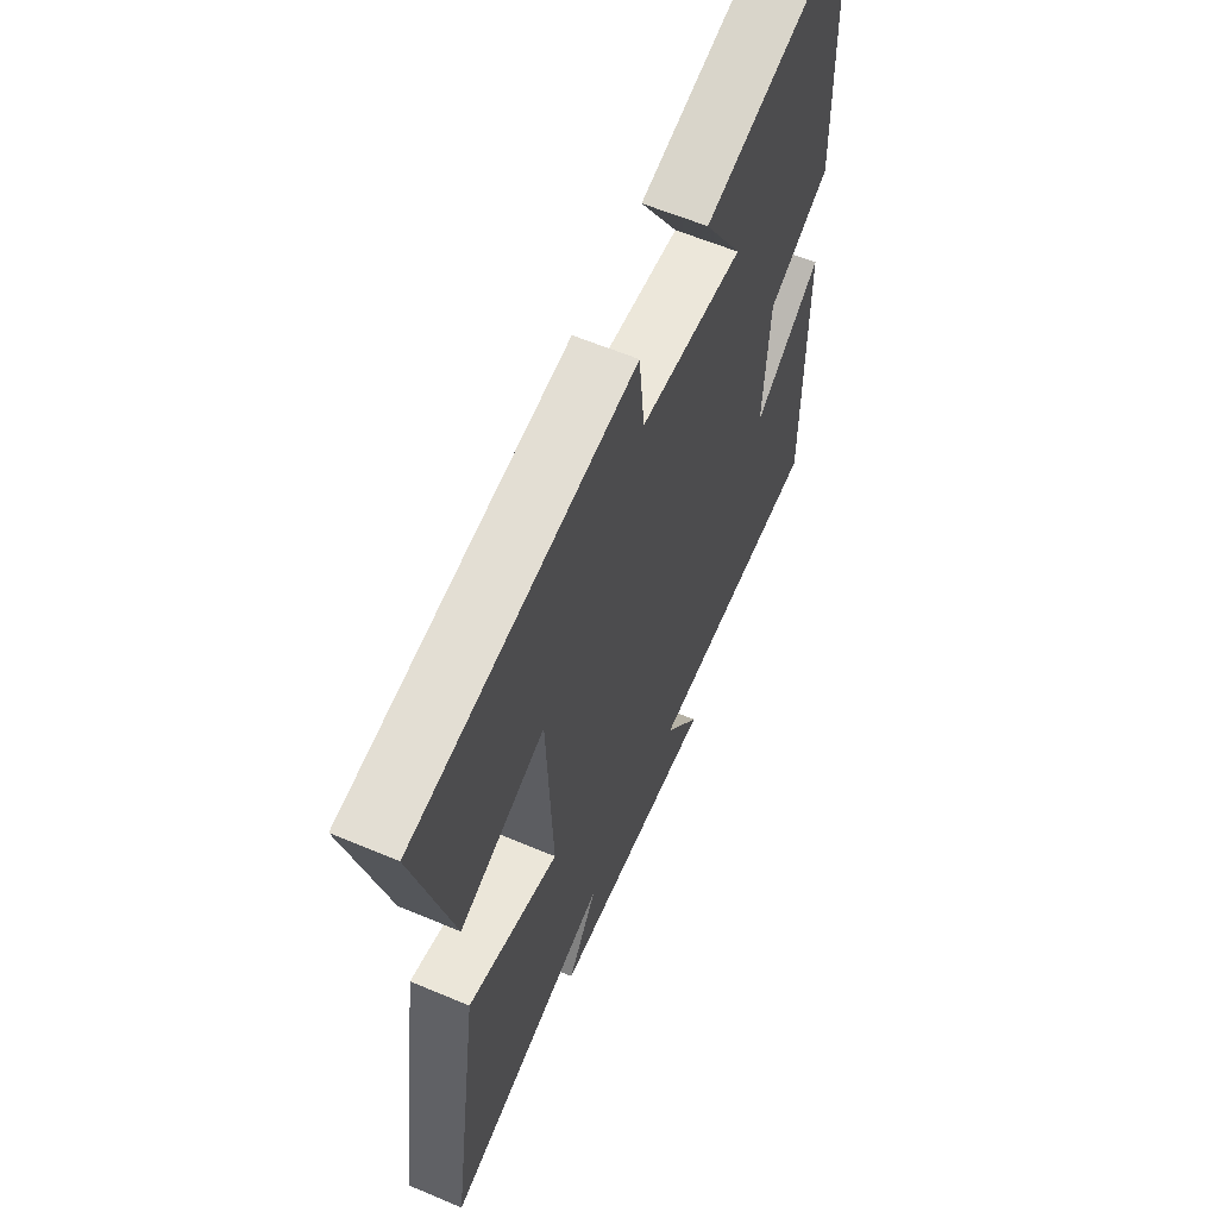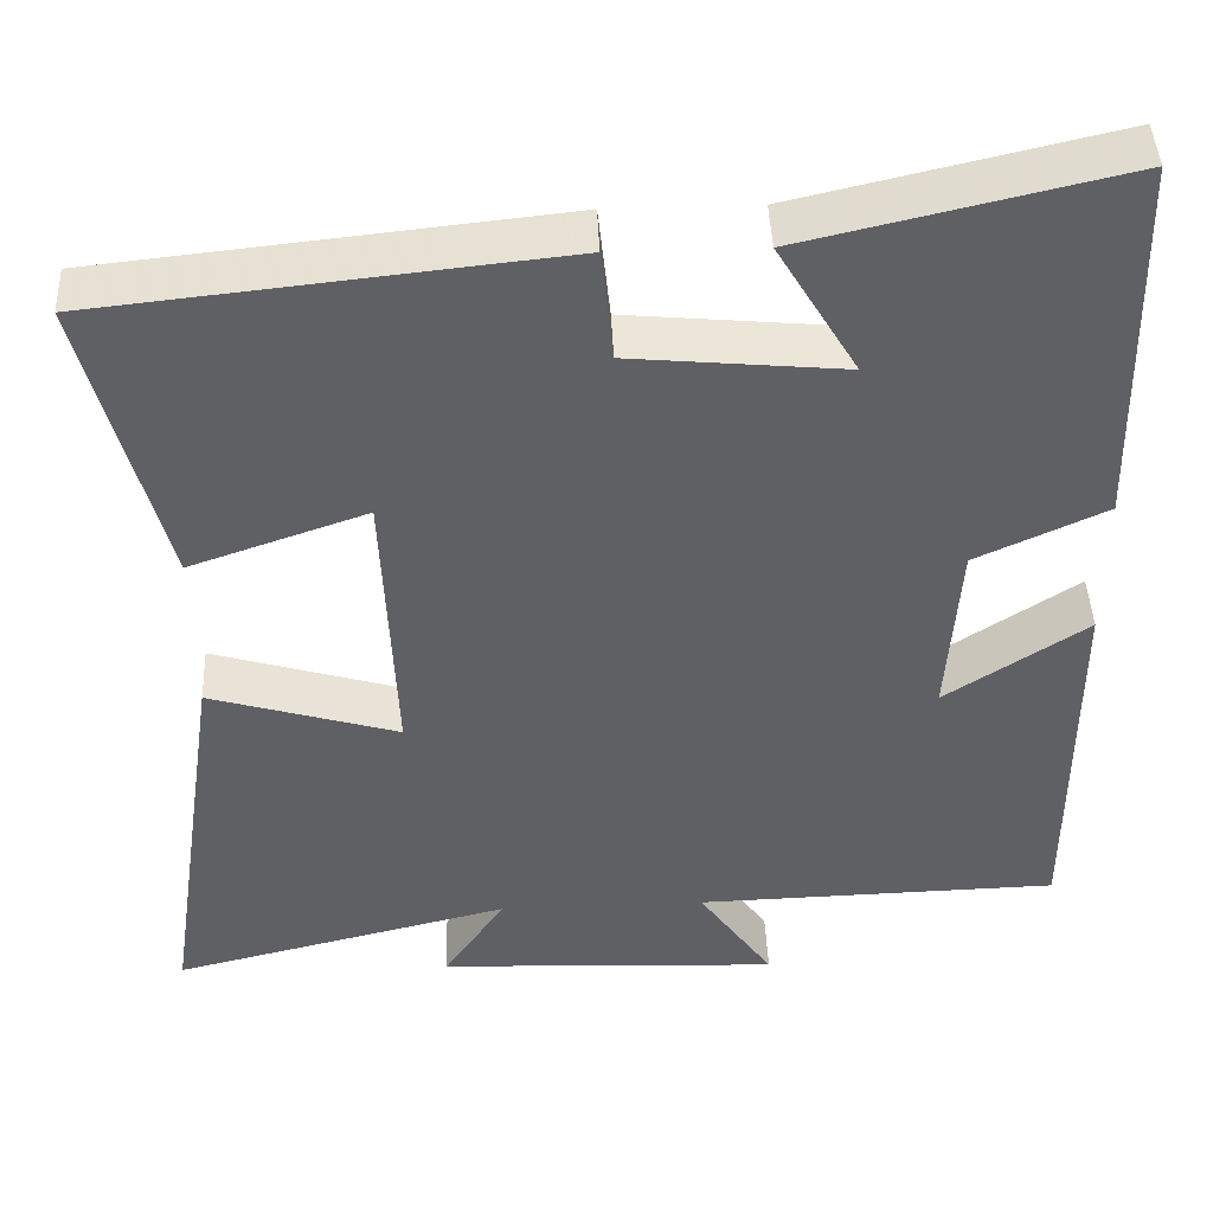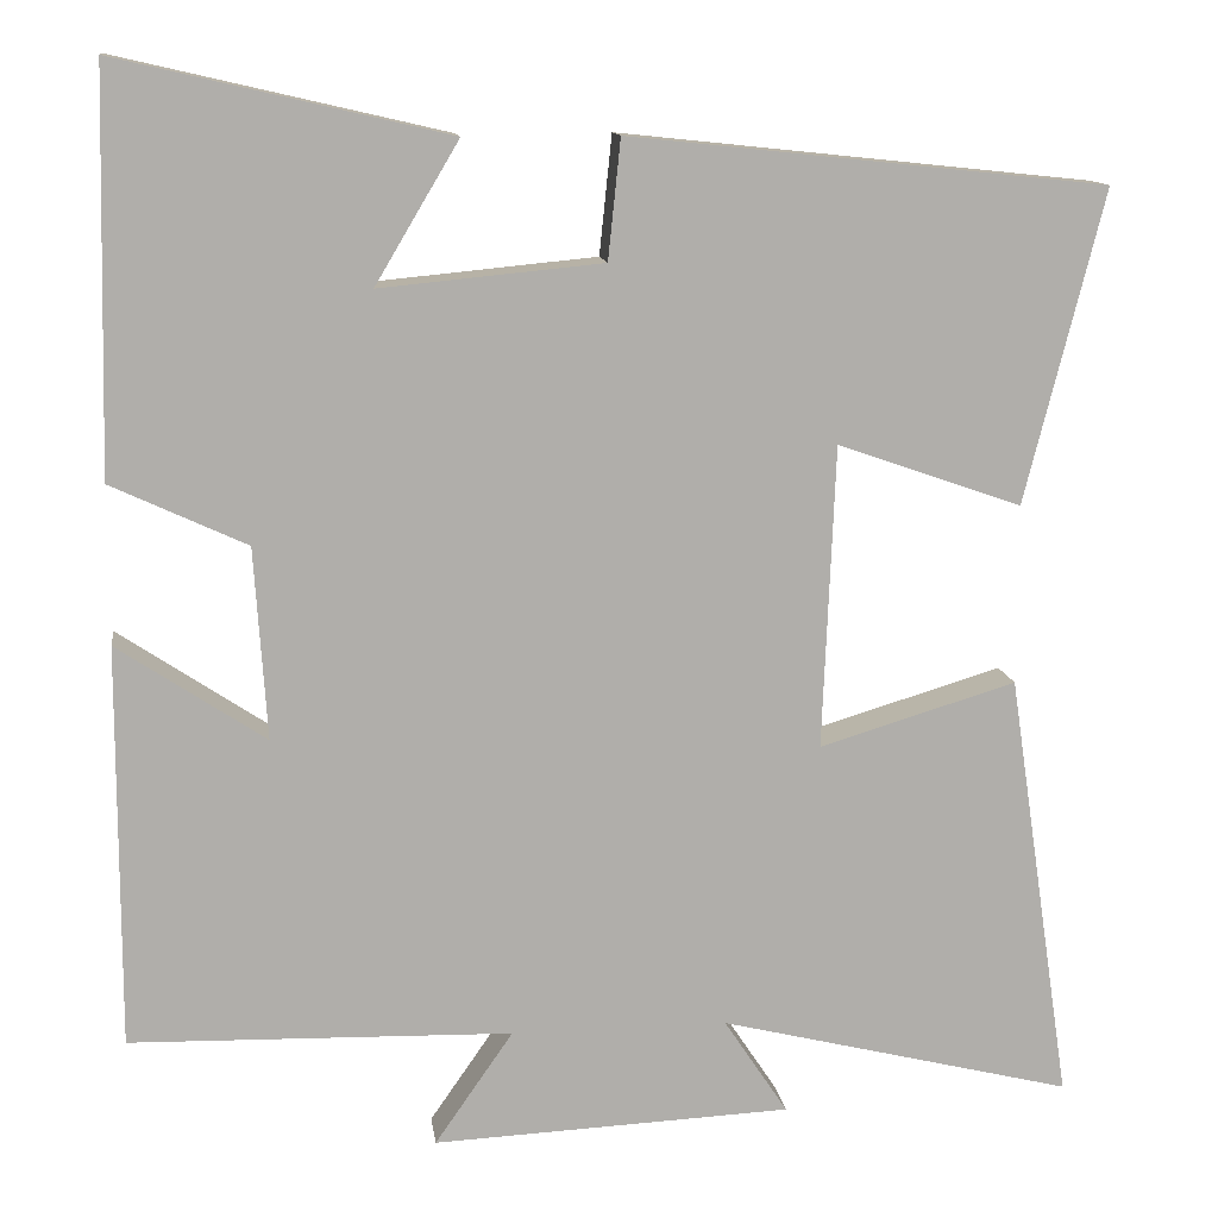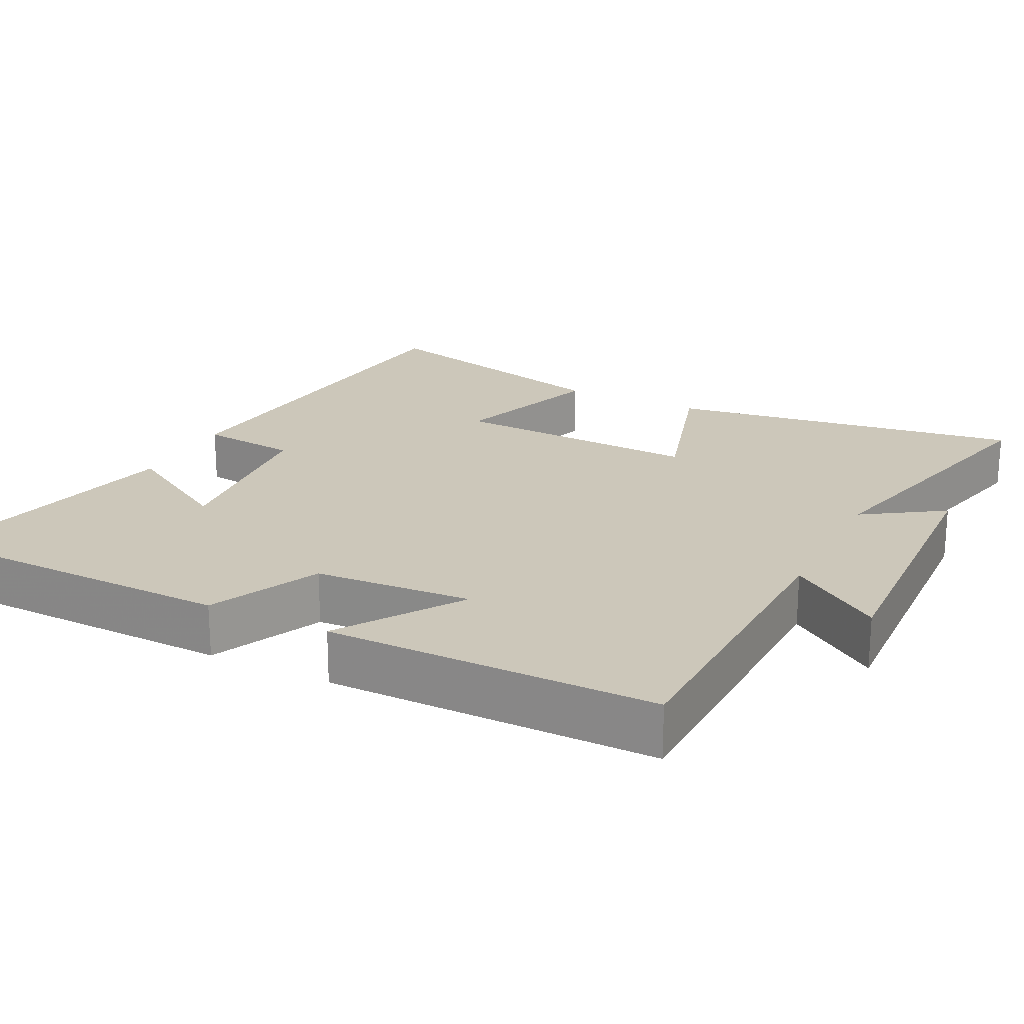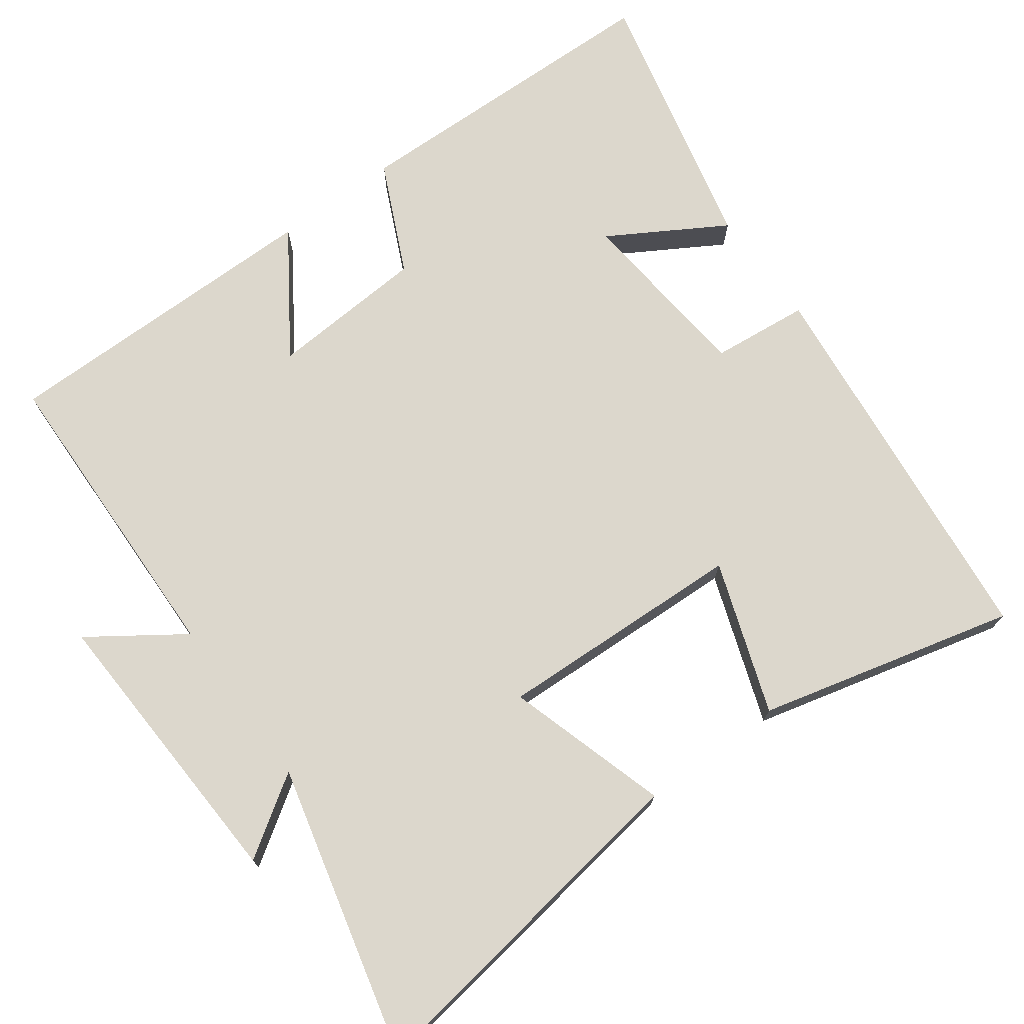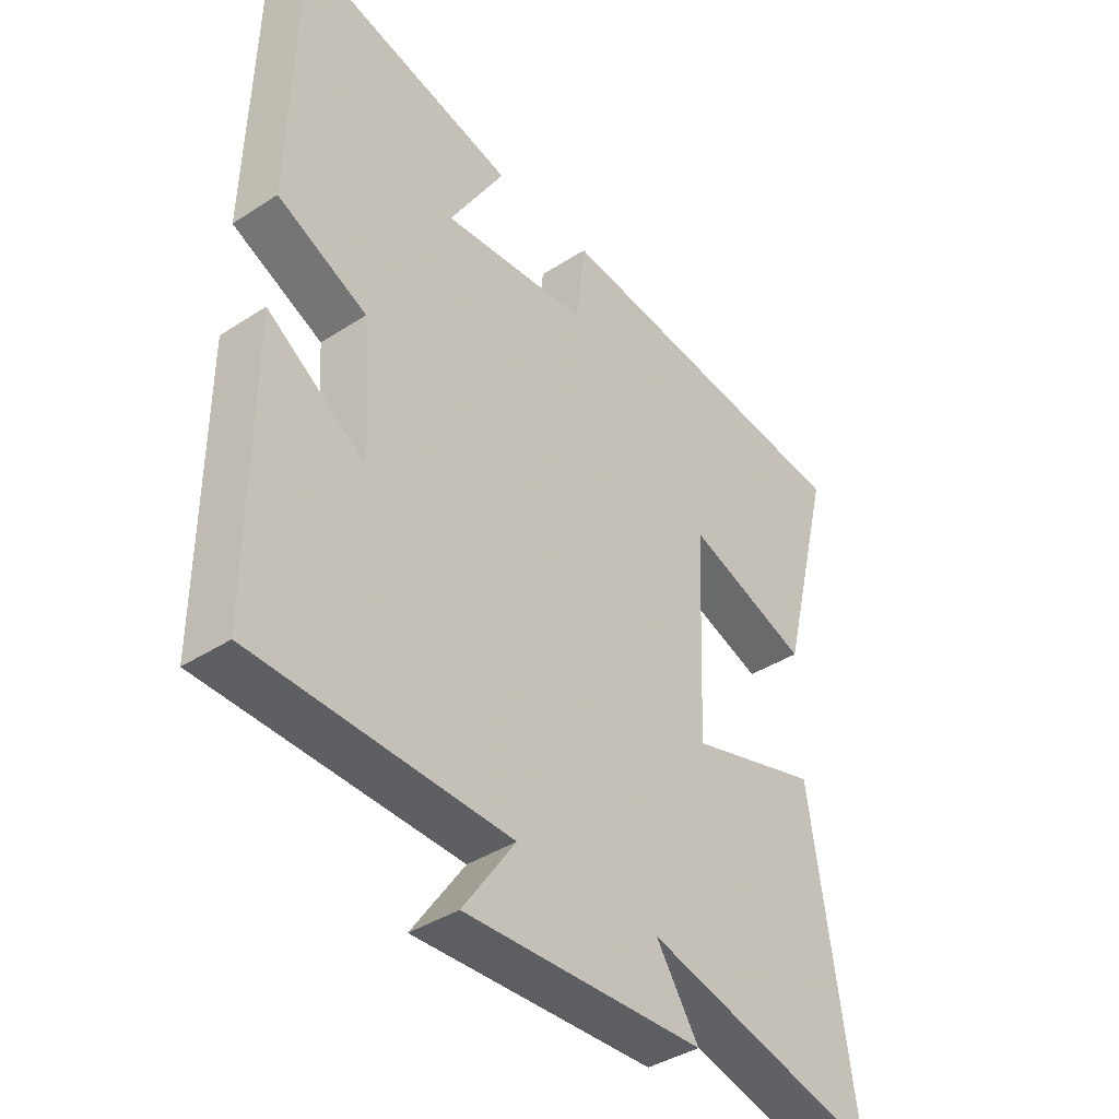
<metadata>
{"format":"obj","ext":"obj","renderer":"f3d","projection":"perspective","resolution":1024,"background":"white","views":[{"elev":60.7,"azim":-66.7,"up":"+Z"},{"elev":44.6,"azim":-2.4,"up":"+Z"},{"elev":12.5,"azim":172.3,"up":"+Z"},{"elev":21.4,"azim":116.6,"up":"+Y"},{"elev":73.0,"azim":-126.3,"up":"+Y"},{"elev":-39.6,"azim":128.9,"up":"+Z"}]}
</metadata>
<code>
v -0.589 0.07 0.443
v -0.052 0.07 0.5
v -0.038 0.07 0.366
v 0.212 0.07 0.342
v 0.118 0.07 0.5
v 0.489 0.07 0.586
v 0.5 0.07 0.139
v 0.348 0.07 0.068
v 0.334 0.07 -0.148
v 0.5 0.07 -0.037
v 0.501 0.07 -0.489
v 0.071 0.07 -0.5
v 0.159 0.07 -0.627
v -0.245 0.07 -0.609
v -0.173 0.07 -0.5
v -0.573 0.07 -0.599
v -0.5 0.07 -0.111
v -0.278 0.07 -0.178
v -0.292 0.07 0.164
v -0.5 0.07 0.091
v -0.589 0 0.443
v -0.052 0 0.5
v -0.038 0 0.366
v 0.212 0 0.342
v 0.118 0 0.5
v 0.489 0 0.586
v 0.5 0 0.139
v 0.348 0 0.068
v 0.334 0 -0.148
v 0.5 0 -0.037
v 0.501 0 -0.489
v 0.071 0 -0.5
v 0.159 0 -0.627
v -0.245 0 -0.609
v -0.173 0 -0.5
v -0.573 0 -0.599
v -0.5 0 -0.111
v -0.278 0 -0.178
v -0.292 0 0.164
v -0.5 0 0.091
f 1 2 3
f 20 1 3
f 19 20 3
f 18 19 3 4
f 15 16 17 18
f 15 18 4
f 12 13 14 15
f 11 12 15
f 10 11 15
f 9 10 15
f 8 9 15 4
f 7 8 4
f 4 5 6 7
f 23 22 21
f 23 21 40
f 23 40 39
f 24 23 39 38
f 38 37 36 35
f 24 38 35
f 35 34 33 32
f 35 32 31
f 35 31 30
f 35 30 29
f 24 35 29 28
f 24 28 27
f 27 26 25 24
f 1 21 22 2
f 2 22 23 3
f 3 23 24 4
f 4 24 25 5
f 5 25 26 6
f 6 26 27 7
f 7 27 28 8
f 8 28 29 9
f 9 29 30 10
f 10 30 31 11
f 11 31 32 12
f 12 32 33 13
f 13 33 34 14
f 14 34 35 15
f 15 35 36 16
f 16 36 37 17
f 17 37 38 18
f 18 38 39 19
f 19 39 40 20
f 20 40 21 1

</code>
